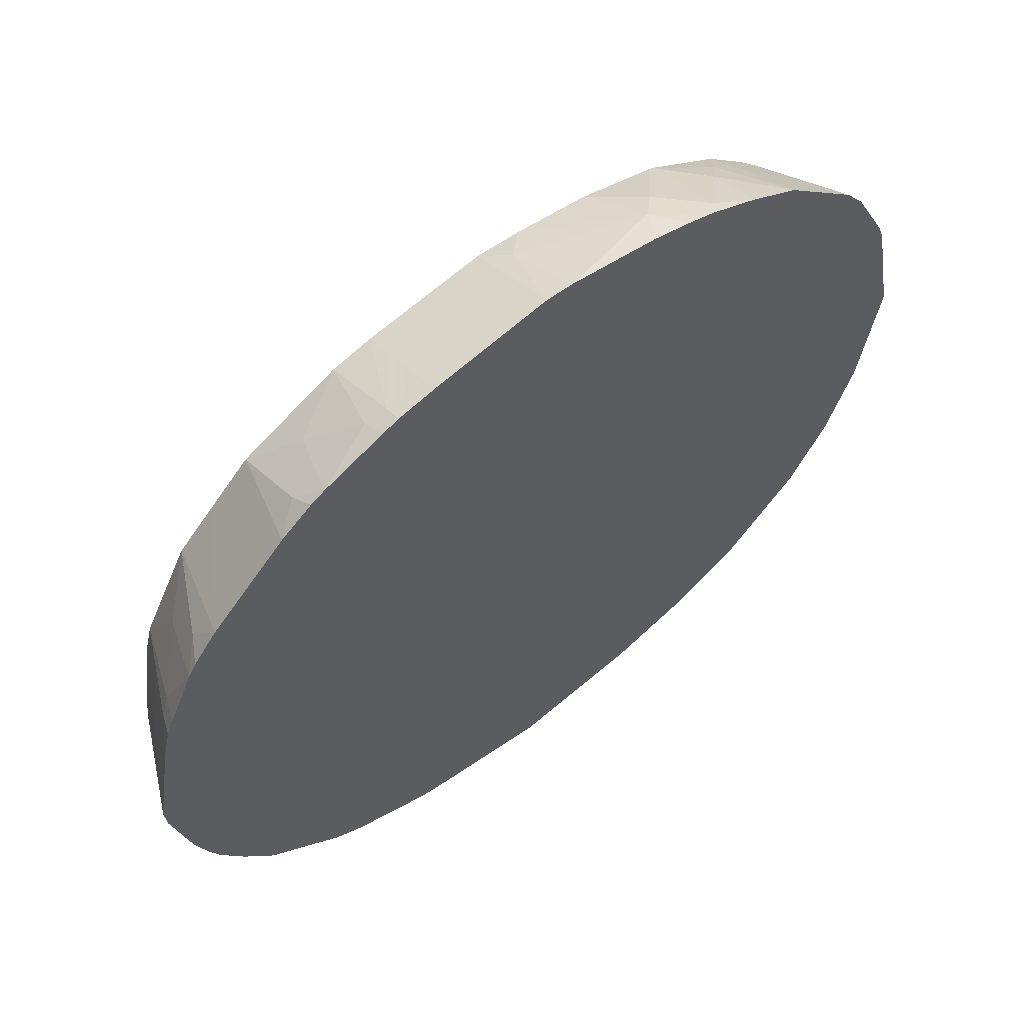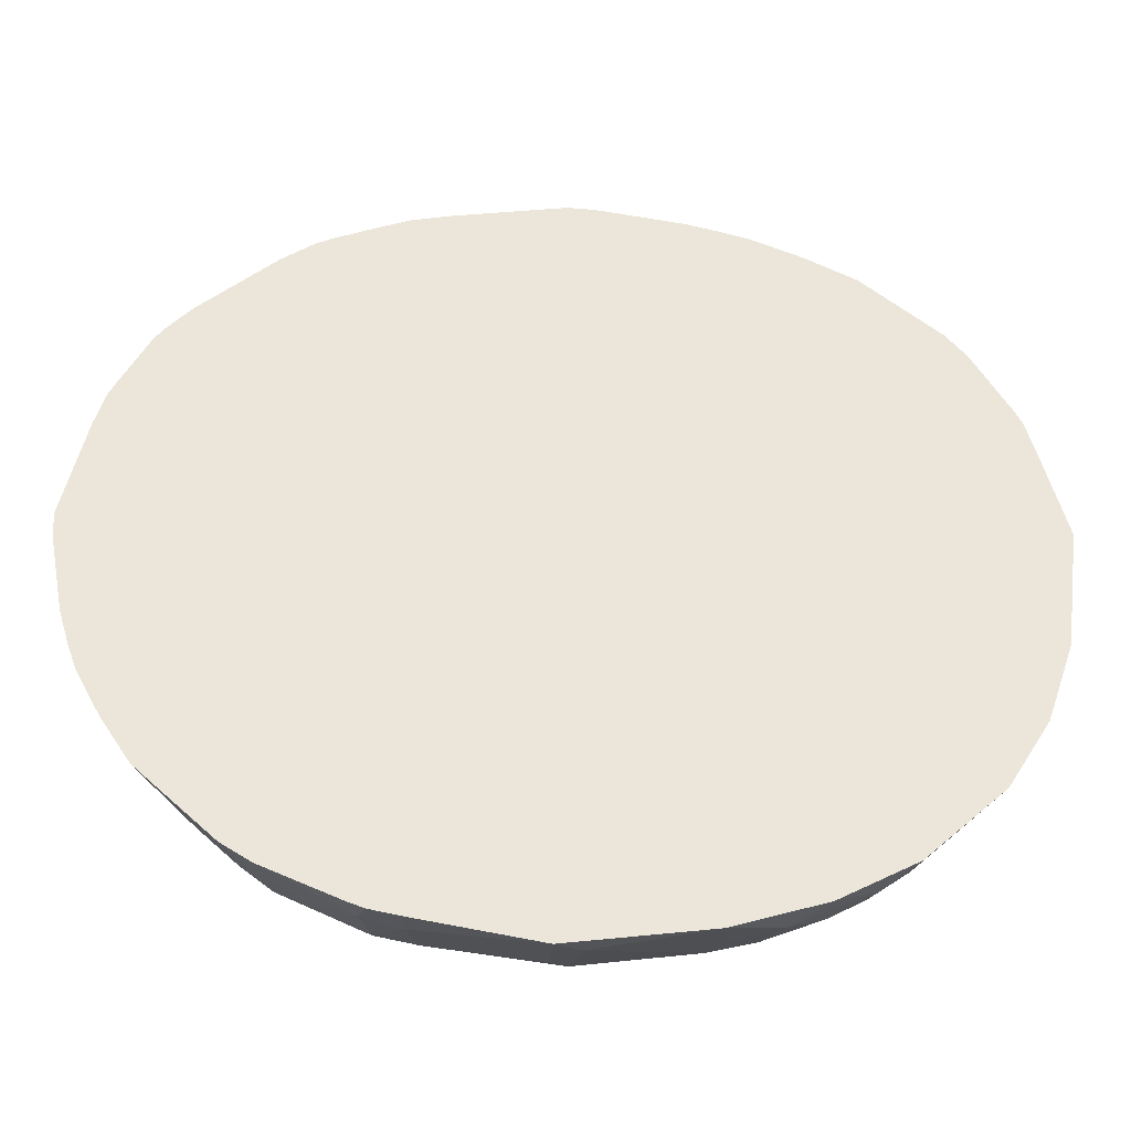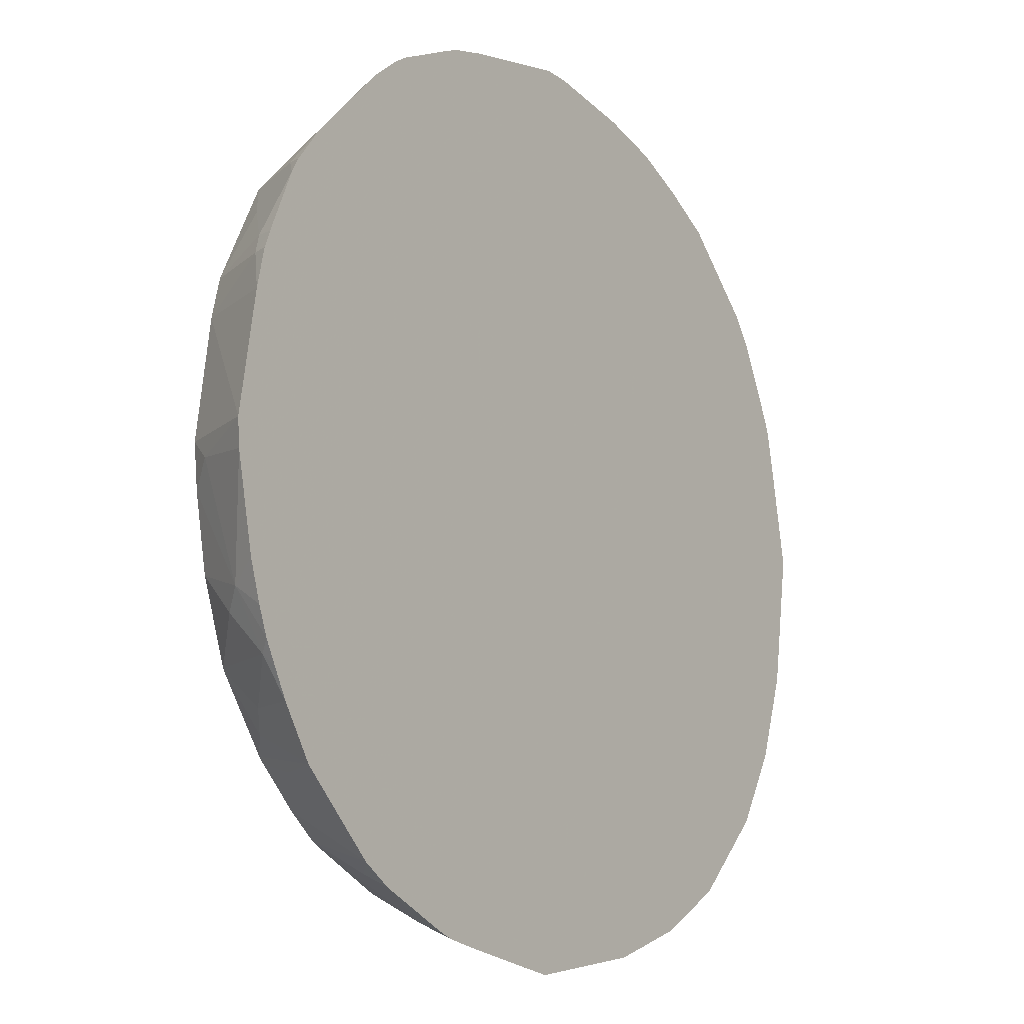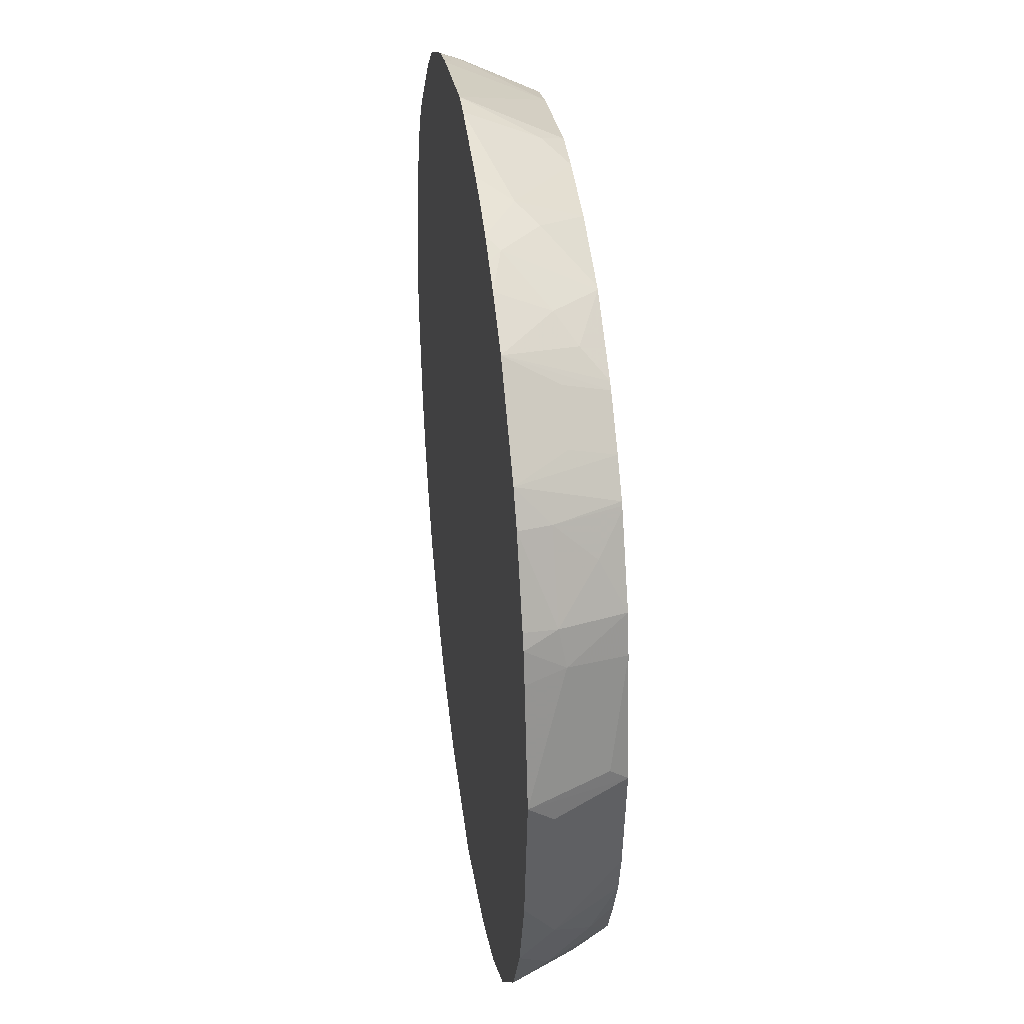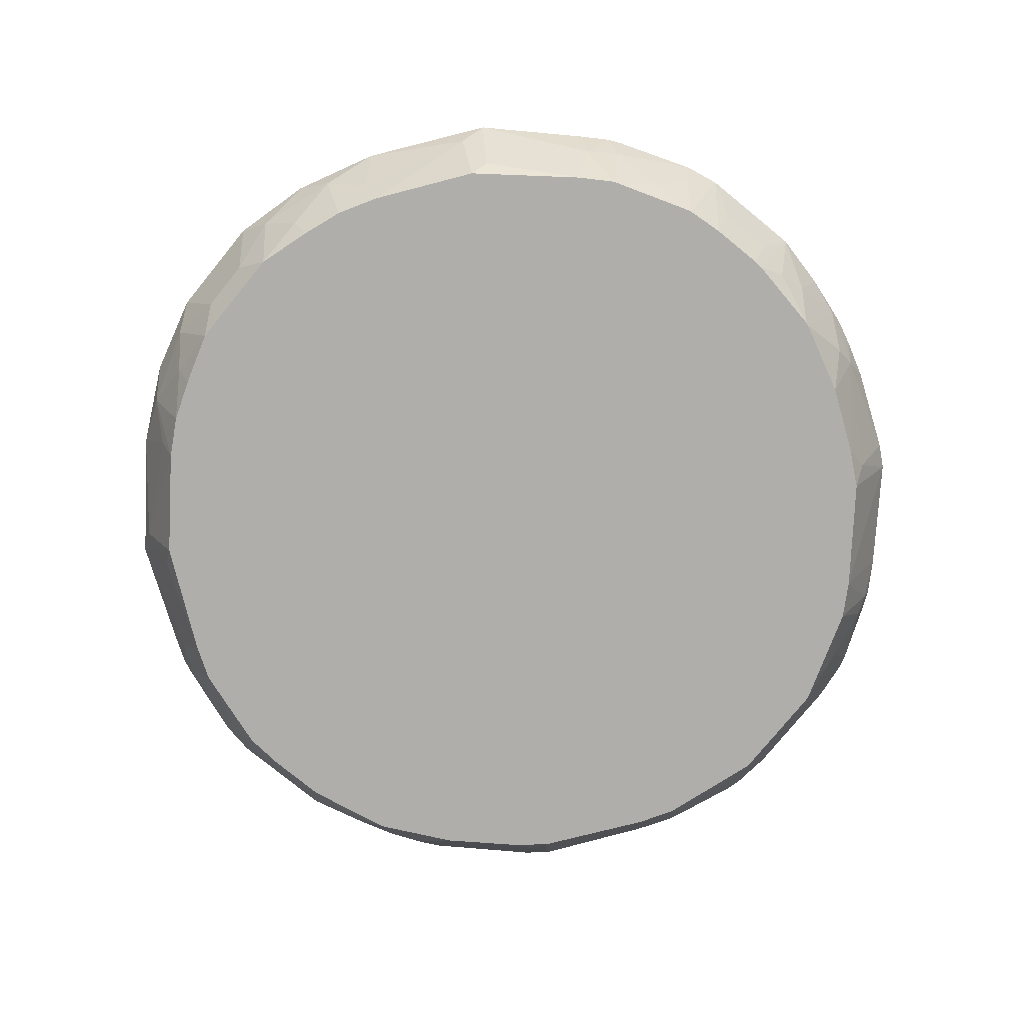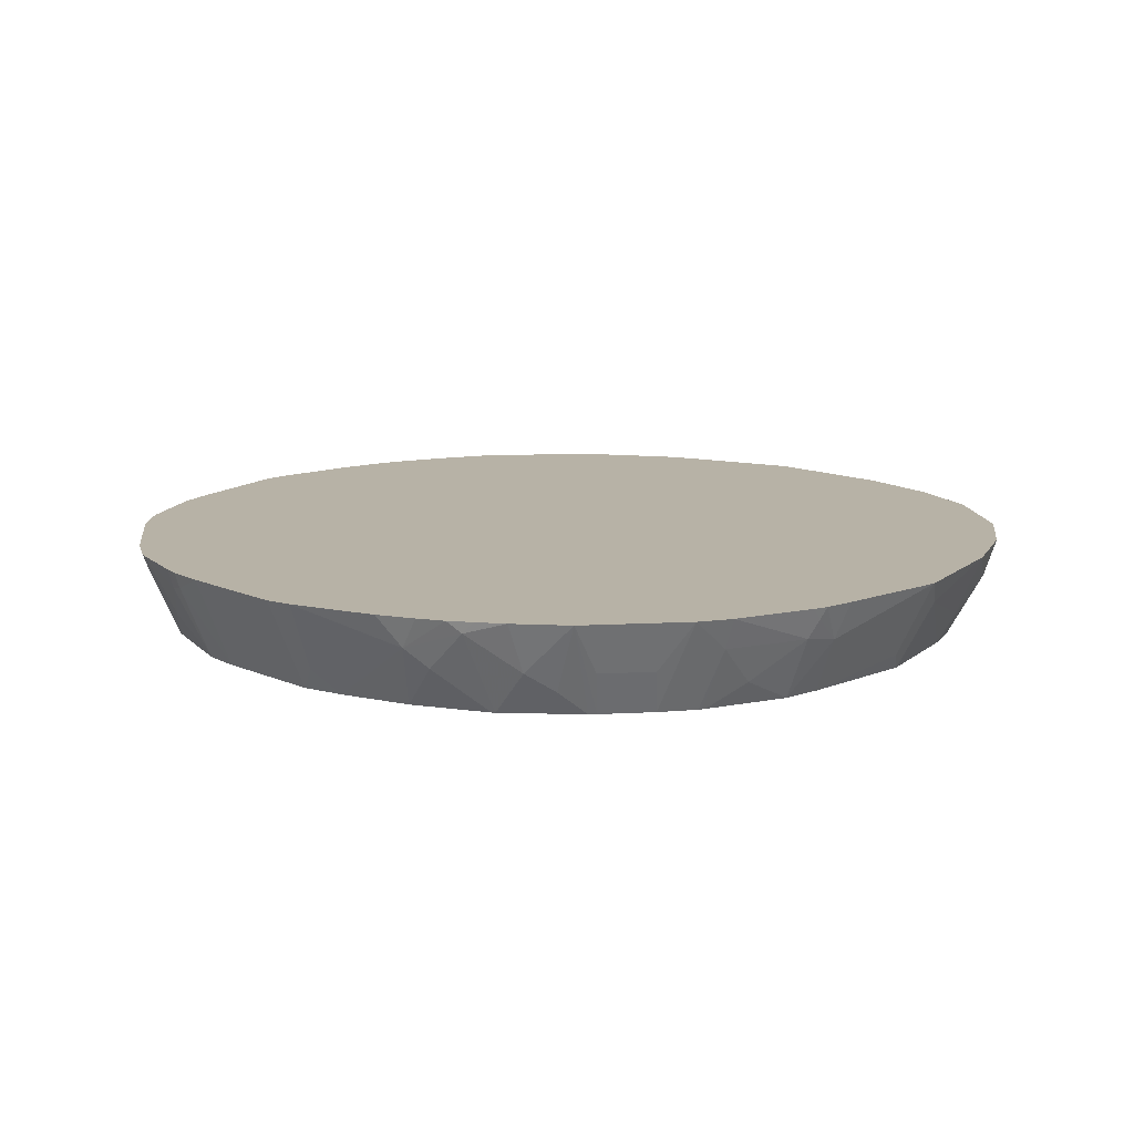
<metadata>
{"format":"obj","ext":"obj","renderer":"f3d","projection":"perspective","resolution":1024,"background":"white","views":[{"elev":62.7,"azim":141.6,"up":"+Z"},{"elev":-44.1,"azim":177.5,"up":"+Z"},{"elev":-11.8,"azim":126.2,"up":"+Z"},{"elev":34.8,"azim":-97.6,"up":"+Z"},{"elev":-77.8,"azim":-84.2,"up":"+Y"},{"elev":12.4,"azim":127.8,"up":"+Y"}]}
</metadata>
<code>
v 0.01113 0.6398 -0.4308
v -0.004302 0.5503 -0.386
v -0.01231 0.6163 -0.419
v -0.1165 0.6398 -0.4123
v 0.1206 0.6398 -0.4095
v 0.1232 0.604 -0.3944
v 0.1109 0.5503 -0.3698
v 0.01231 0.567 -0.3944
v -0.1109 0.5503 -0.3698
v -0.1232 0.5793 -0.3821
v -0.1663 0.6101 -0.3882
v -0.1442 0.6398 -0.4031
v 0.1497 0.6398 -0.4031
v 0.1525 0.6286 -0.3975
v 0.1571 0.6101 -0.3882
v 0.1476 0.5503 -0.3616
v -0.1522 0.5503 -0.3583
v -0.2034 0.5732 -0.3513
v -0.2403 0.6101 -0.3513
v -0.1996 0.6398 -0.3845
v 0.1636 0.6398 -0.3975
v 0.2362 0.6398 -0.3633
v 0.2311 0.6101 -0.3513
v 0.1941 0.5732 -0.3513
v 0.2216 0.5503 -0.3246
v -0.1919 0.5503 -0.3398
v -0.2403 0.5503 -0.3143
v -0.2712 0.5793 -0.3081
v -0.27 0.6398 -0.3439
v 0.2644 0.6398 -0.3439
v 0.2276 0.5503 -0.3213
v 0.2244 0.5503 -0.3231
v -0.2545 0.5503 -0.3002
v -0.3081 0.5793 -0.2712
v -0.3439 0.6398 -0.27
v 0.3383 0.6398 -0.27
v 0.2712 0.5917 -0.3081
v 0.2559 0.5503 -0.2972
v -0.3002 0.5503 -0.2545
v -0.3143 0.5503 -0.2403
v -0.3513 0.6101 -0.2403
v -0.3845 0.6398 -0.1996
v 0.3467 0.5917 -0.2218
v 0.3235 0.5732 -0.2403
v 0.298 0.5503 -0.2545
v 0.2928 0.5503 -0.2603
v 0.3081 0.5917 -0.2712
v 0.3677 0.6398 -0.2218
v -0.3398 0.5503 -0.1919
v -0.3513 0.5732 -0.2034
v -0.3882 0.6101 -0.1663
v -0.4031 0.6398 -0.1442
v 0.3435 0.5503 -0.1877
v 0.3836 0.6286 -0.1849
v 0.3808 0.6398 -0.196
v -0.3583 0.5503 -0.1522
v -0.4123 0.6398 -0.1165
v -0.3698 0.5503 -0.1109
v -0.3821 0.5793 -0.1232
v 0.345 0.5503 -0.1849
v 0.3836 0.5917 -0.1479
v 0.3919 0.6398 -0.1737
v 0.3975 0.6101 -0.1294
v -0.419 0.6163 -0.01231
v -0.4308 0.6398 0.01113
v -0.386 0.5503 -0.004302
v 0.3698 0.5503 -0.1109
v 0.4012 0.6398 -0.1479
v 0.4123 0.6398 -0.1109
v 0.429 0.6398 -0.02581
v 0.3975 0.5732 -0.01847
v 0.382 0.5503 -0.04133
v -0.4095 0.6398 0.1206
v -0.3944 0.567 0.01231
v -0.3698 0.5503 0.1109
v -0.3944 0.604 0.1232
v 0.4308 0.6398 0
v 0.386 0.5503 0
v -0.4031 0.6398 0.1497
v -0.3616 0.5503 0.1476
v -0.3882 0.6101 0.1571
v -0.3975 0.6286 0.1525
v 0.4123 0.6398 0.1109
v 0.3698 0.5503 0.1109
v -0.3975 0.6398 0.1636
v -0.3246 0.5503 0.2216
v -0.3513 0.5732 0.1941
v -0.3633 0.6398 0.2362
v -0.3513 0.6101 0.2311
v 0.4038 0.6398 0.1479
v 0.3975 0.624 0.1479
v 0.3606 0.5503 0.1479
v -0.3231 0.5503 0.2244
v -0.3439 0.6398 0.2644
v -0.3213 0.5503 0.2276
v 0.3975 0.6398 0.1636
v 0.3882 0.6194 0.1663
v 0.3605 0.5503 0.1481
v -0.2972 0.5503 0.2559
v -0.3081 0.5917 0.2712
v -0.27 0.6398 0.3383
v 0.3721 0.6398 0.2218
v 0.3513 0.5824 0.2034
v 0.3236 0.5503 0.2218
v -0.2603 0.5503 0.2928
v -0.2712 0.5917 0.3081
v -0.2545 0.5503 0.298
v -0.2403 0.5732 0.3235
v -0.2218 0.5917 0.3467
v -0.2218 0.6398 0.3677
v 0.364 0.6398 0.2358
v 0.3513 0.6194 0.2403
v 0.3143 0.5503 0.2403
v -0.1877 0.5503 0.3435
v -0.1849 0.6286 0.3836
v -0.196 0.6398 0.3808
v 0.3402 0.6398 0.2663
v 0.2773 0.5503 0.2773
v -0.1849 0.5503 0.345
v -0.1479 0.5917 0.3836
v -0.1294 0.6101 0.3975
v -0.1737 0.6398 0.3919
v 0.2663 0.6398 0.3402
v 0.2403 0.5503 0.3143
v -0.1109 0.5503 0.3698
v -0.1479 0.6398 0.4012
v -0.04133 0.5503 0.382
v -0.01847 0.5732 0.3975
v -0.02581 0.6398 0.429
v -0.1109 0.6398 0.4123
v 0.2358 0.6398 0.364
v 0.2403 0.6194 0.3513
v 0.2034 0.5824 0.3513
v 0.2218 0.5503 0.3236
v 0 0.5503 0.386
v 0 0.6398 0.4308
v 0.2218 0.6398 0.3721
v 0.1663 0.6194 0.3882
v 0.1481 0.5503 0.3605
v 0.1109 0.5503 0.3698
v 0.1109 0.6398 0.4123
v 0.1636 0.6398 0.3975
v 0.1479 0.624 0.3975
v 0.1479 0.5503 0.3606
v 0.1479 0.6398 0.4038
f 70 77 71
f 65 76 73
f 65 75 76
f 71 77 78
f 66 75 74
f 65 74 75
f 63 72 67
f 64 66 65
f 63 71 72
f 63 68 69
f 63 70 71
f 71 78 72
f 63 69 70
f 65 66 74
f 73 76 79
f 81 85 82
f 76 81 82
f 84 91 92
f 62 68 63
f 83 91 84
f 83 90 91
f 81 89 88
f 81 87 89
f 75 80 76
f 81 88 85
f 80 86 87
f 79 82 85
f 77 84 78
f 77 83 84
f 76 80 81
f 76 82 79
f 80 87 81
f 61 63 67
f 40 49 50
f 58 64 59
f 42 51 52
f 41 51 42
f 41 50 51
f 40 50 41
f 37 46 38
f 37 47 46
f 43 53 44
f 36 48 43
f 36 45 46
f 36 44 45
f 36 43 44
f 35 41 42
f 34 39 40
f 86 93 89
f 36 46 47
f 43 48 54
f 43 54 53
f 44 53 45
f 58 66 64
f 57 59 64
f 57 64 65
f 54 63 61
f 54 62 63
f 54 55 62
f 54 61 60
f 53 54 60
f 51 59 57
f 51 58 59
f 51 56 58
f 51 57 52
f 50 56 51
f 49 56 50
f 48 55 54
f 60 61 67
f 86 89 87
f 127 135 128
f 89 93 95
f 124 133 134
f 124 132 133
f 123 132 124
f 123 131 132
f 121 130 126
f 121 129 130
f 34 41 35
f 121 128 129
f 121 125 127
f 121 126 122
f 120 125 121
f 119 125 120
f 118 123 124
f 117 123 118
f 121 127 128
f 115 122 116
f 128 135 136
f 131 137 132
f 142 145 143
f 141 143 145
f 140 143 141
f 140 144 143
f 139 143 144
f 138 143 139
f 128 136 129
f 138 142 143
f 136 140 141
f 135 140 136
f 133 139 134
f 133 138 139
f 133 137 138
f 132 137 133
f 137 142 138
f 88 89 94
f 115 121 122
f 115 119 120
f 99 105 106
f 98 103 104
f 97 103 98
f 97 102 103
f 96 102 97
f 94 106 101
f 99 106 100
f 94 100 106
f 94 95 99
f 91 98 92
f 91 97 98
f 91 96 97
f 90 96 91
f 89 95 94
f 94 99 100
f 115 120 121
f 101 106 105
f 101 107 108
f 114 119 115
f 113 117 118
f 112 117 113
f 111 117 112
f 110 115 116
f 109 115 110
f 101 105 107
f 109 114 115
f 103 113 104
f 103 112 113
f 102 112 103
f 102 111 112
f 101 109 110
f 101 108 109
f 107 114 108
f 34 40 41
f 108 114 109
f 30 37 38
f 1 6 7
f 1 5 6
f 1 13 5
f 1 21 13
f 1 22 21
f 1 30 22
f 1 7 8
f 1 36 30
f 1 55 48
f 1 62 55
f 1 68 62
f 1 69 68
f 1 70 69
f 1 77 70
f 1 48 36
f 1 83 77
f 1 8 2
f 2 8 7
f 2 84 92
f 2 78 84
f 2 72 78
f 2 67 72
f 2 60 67
f 2 53 60
f 2 9 3
f 2 45 53
f 2 38 46
f 2 31 38
f 2 32 31
f 2 25 32
f 2 16 25
f 2 7 16
f 2 46 45
f 2 92 98
f 1 90 83
f 1 102 96
f 1 79 85
f 1 73 79
f 1 65 73
f 1 57 65
f 1 52 57
f 1 42 52
f 1 85 88
f 1 35 42
f 1 20 29
f 1 12 20
f 1 4 12
f 1 3 4
f 1 2 3
f 30 38 31
f 1 29 35
f 1 96 90
f 1 88 94
f 1 101 110
f 1 111 102
f 1 117 111
f 1 123 117
f 1 131 123
f 1 137 131
f 1 142 137
f 1 94 101
f 1 145 142
f 1 136 141
f 1 129 136
f 1 130 129
f 1 126 130
f 1 116 122
f 1 110 116
f 1 141 145
f 2 98 104
f 1 122 126
f 2 113 118
f 16 24 25
f 15 24 16
f 15 23 24
f 15 22 23
f 15 21 22
f 14 21 15
f 17 26 18
f 13 21 14
f 11 19 20
f 11 18 19
f 11 17 18
f 9 11 10
f 9 17 11
f 6 16 7
f 11 20 12
f 6 15 16
f 18 26 27
f 19 27 28
f 30 47 37
f 2 104 113
f 30 36 47
f 28 35 29
f 28 34 35
f 28 39 34
f 18 27 19
f 28 33 39
f 23 30 31
f 23 25 24
f 23 32 25
f 22 30 23
f 19 29 20
f 19 28 29
f 27 33 28
f 6 14 15
f 23 31 32
f 5 13 6
f 2 95 93
f 2 99 95
f 2 105 99
f 2 107 105
f 2 114 107
f 2 119 114
f 2 125 119
f 2 127 125
f 2 140 135
f 2 144 140
f 2 139 144
f 2 134 139
f 6 13 14
f 2 124 134
f 2 118 124
f 2 93 86
f 2 86 80
f 2 135 127
f 2 75 66
f 3 10 4
f 2 80 75
f 4 10 11
f 4 11 12
f 3 9 10
f 2 17 9
f 2 27 26
f 2 33 27
f 2 26 17
f 2 40 39
f 2 49 40
f 2 56 49
f 2 58 56
f 2 66 58
f 2 39 33

</code>
